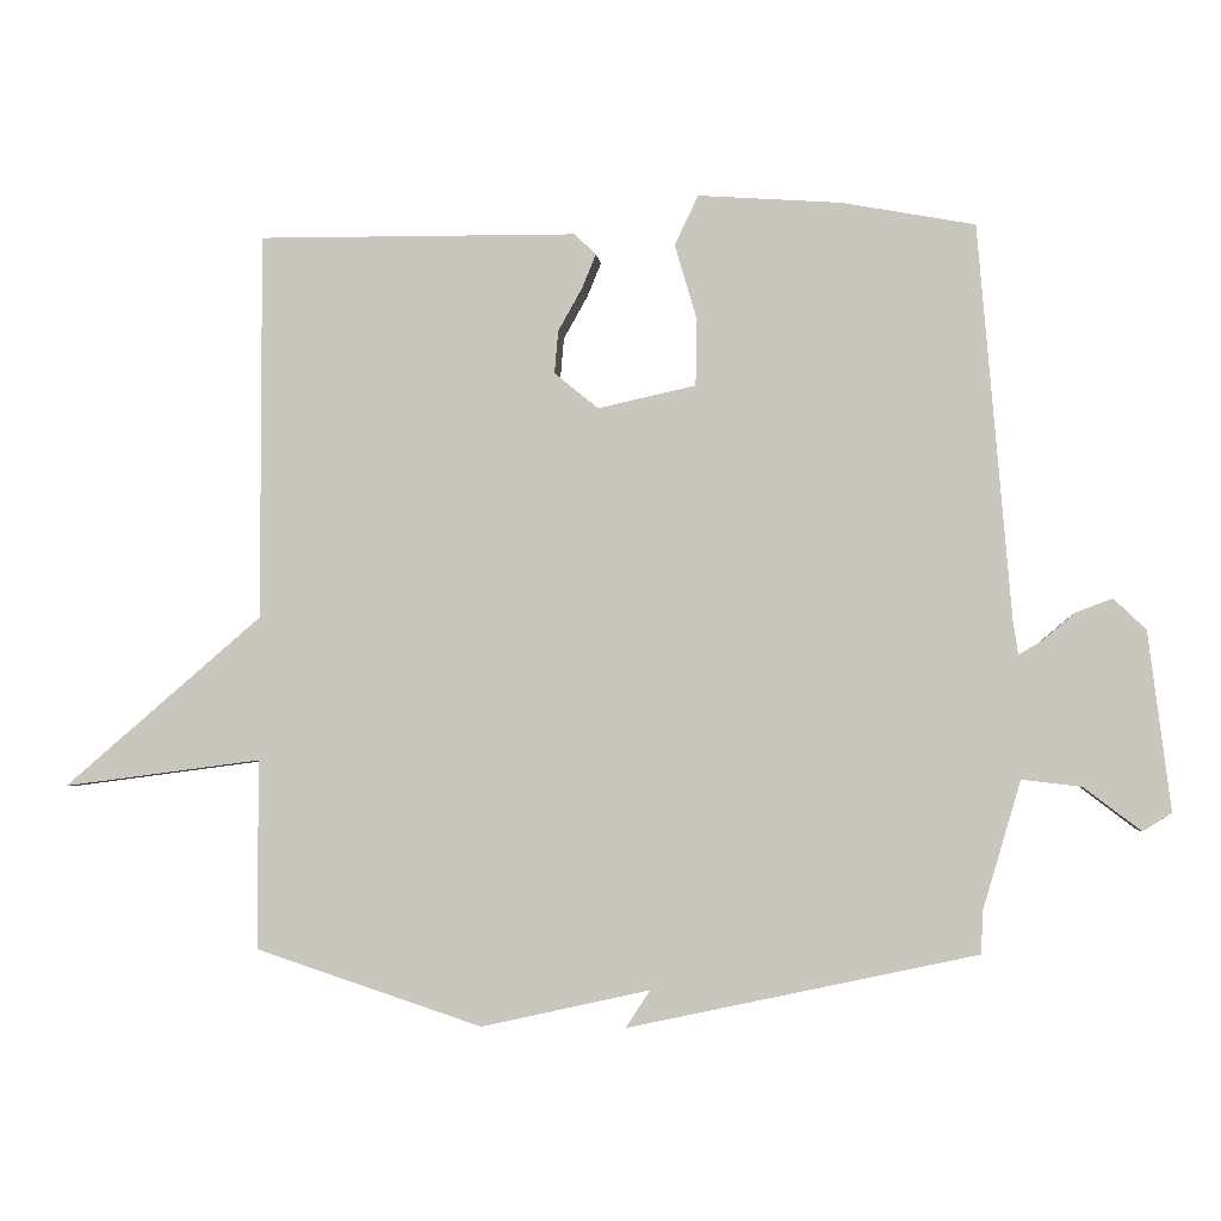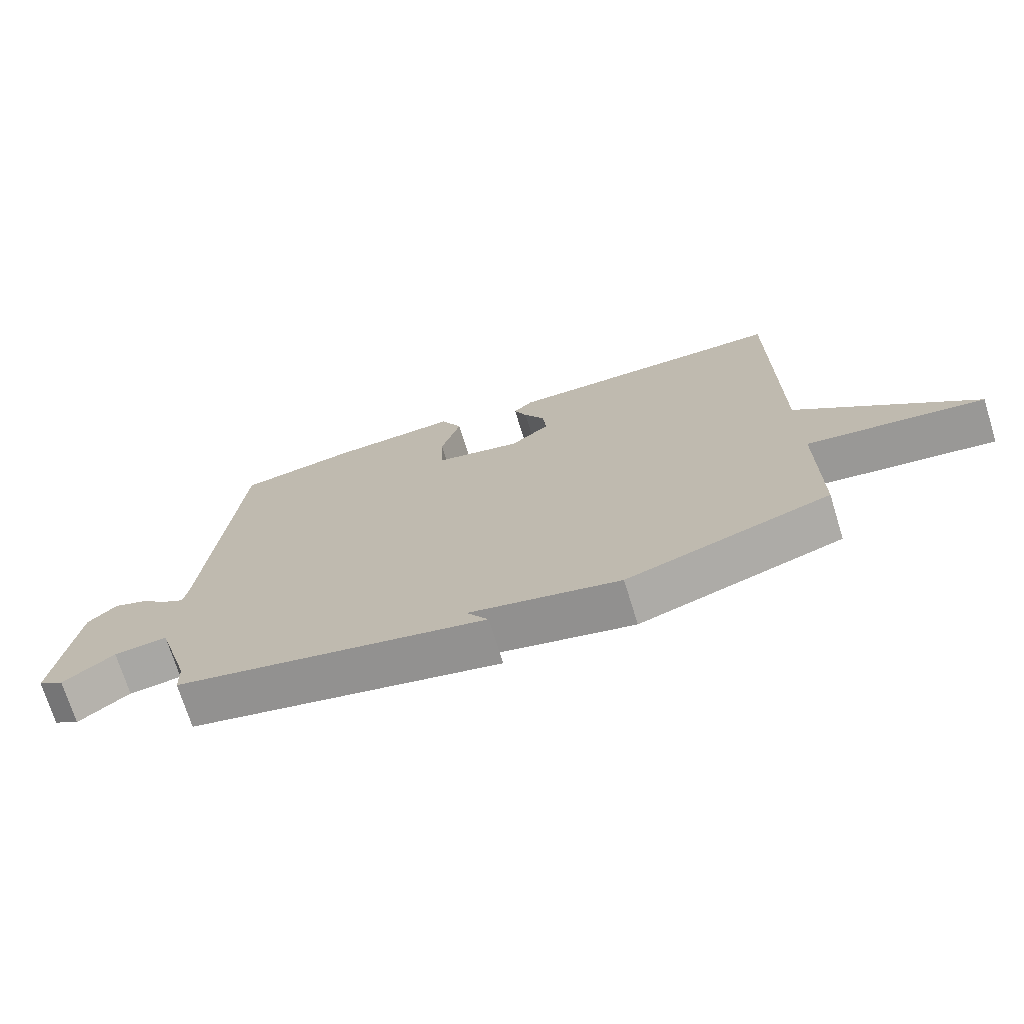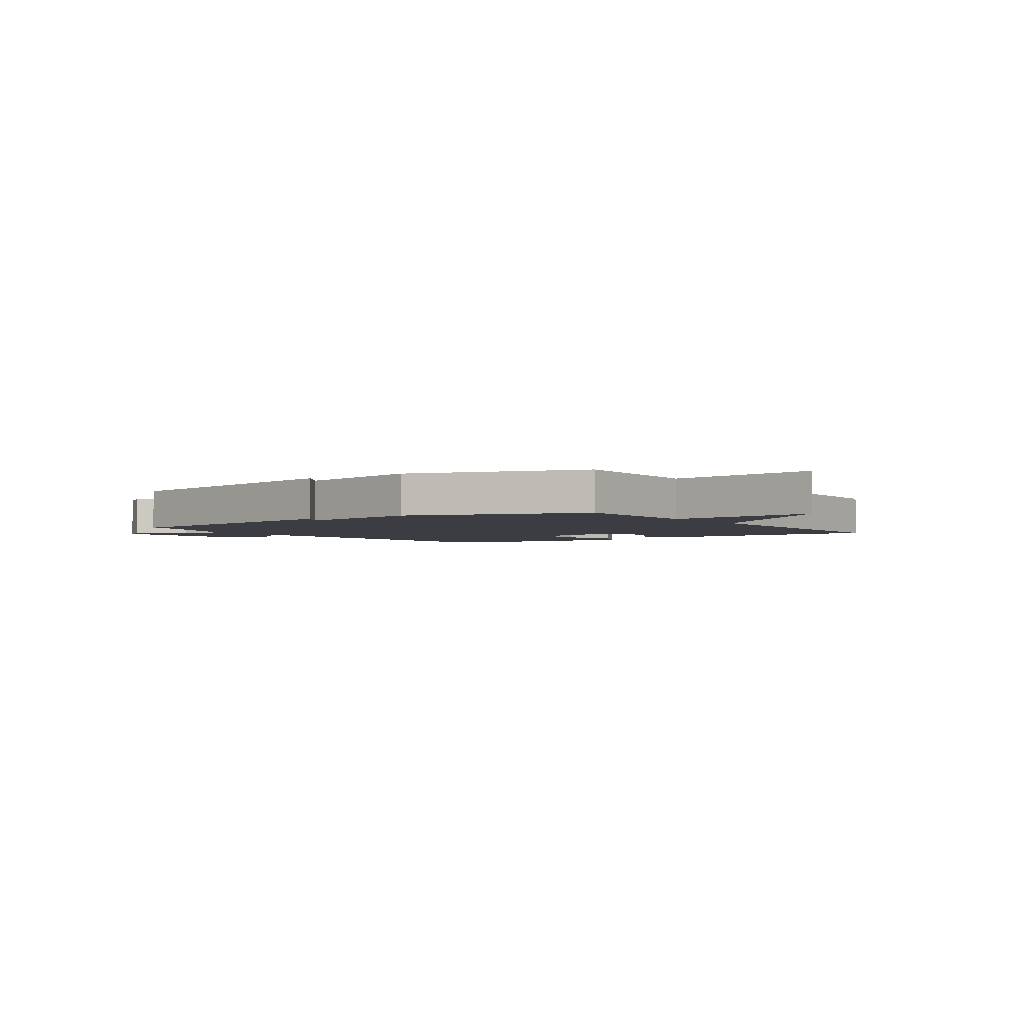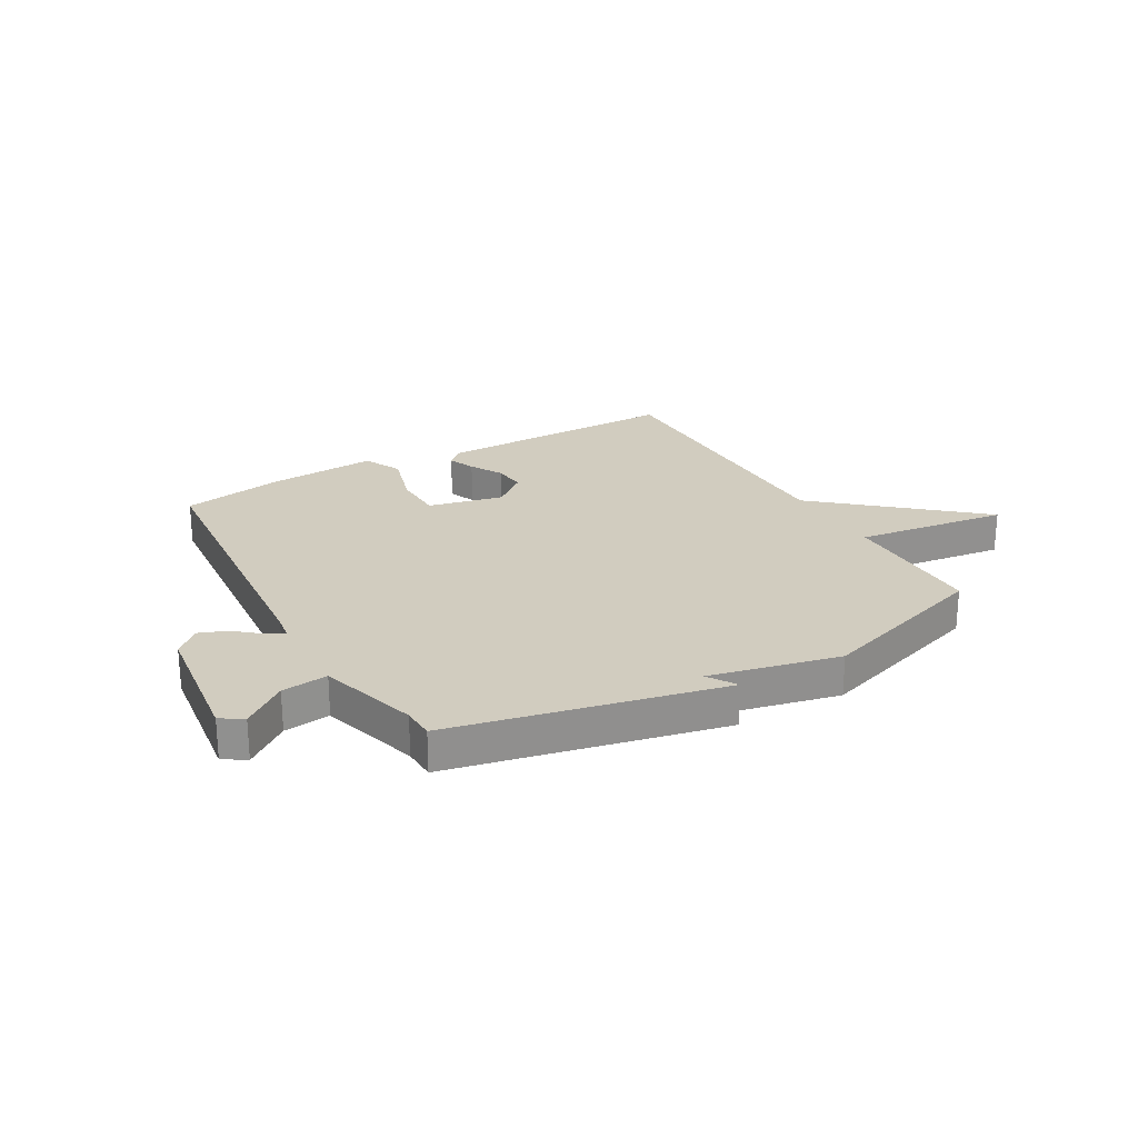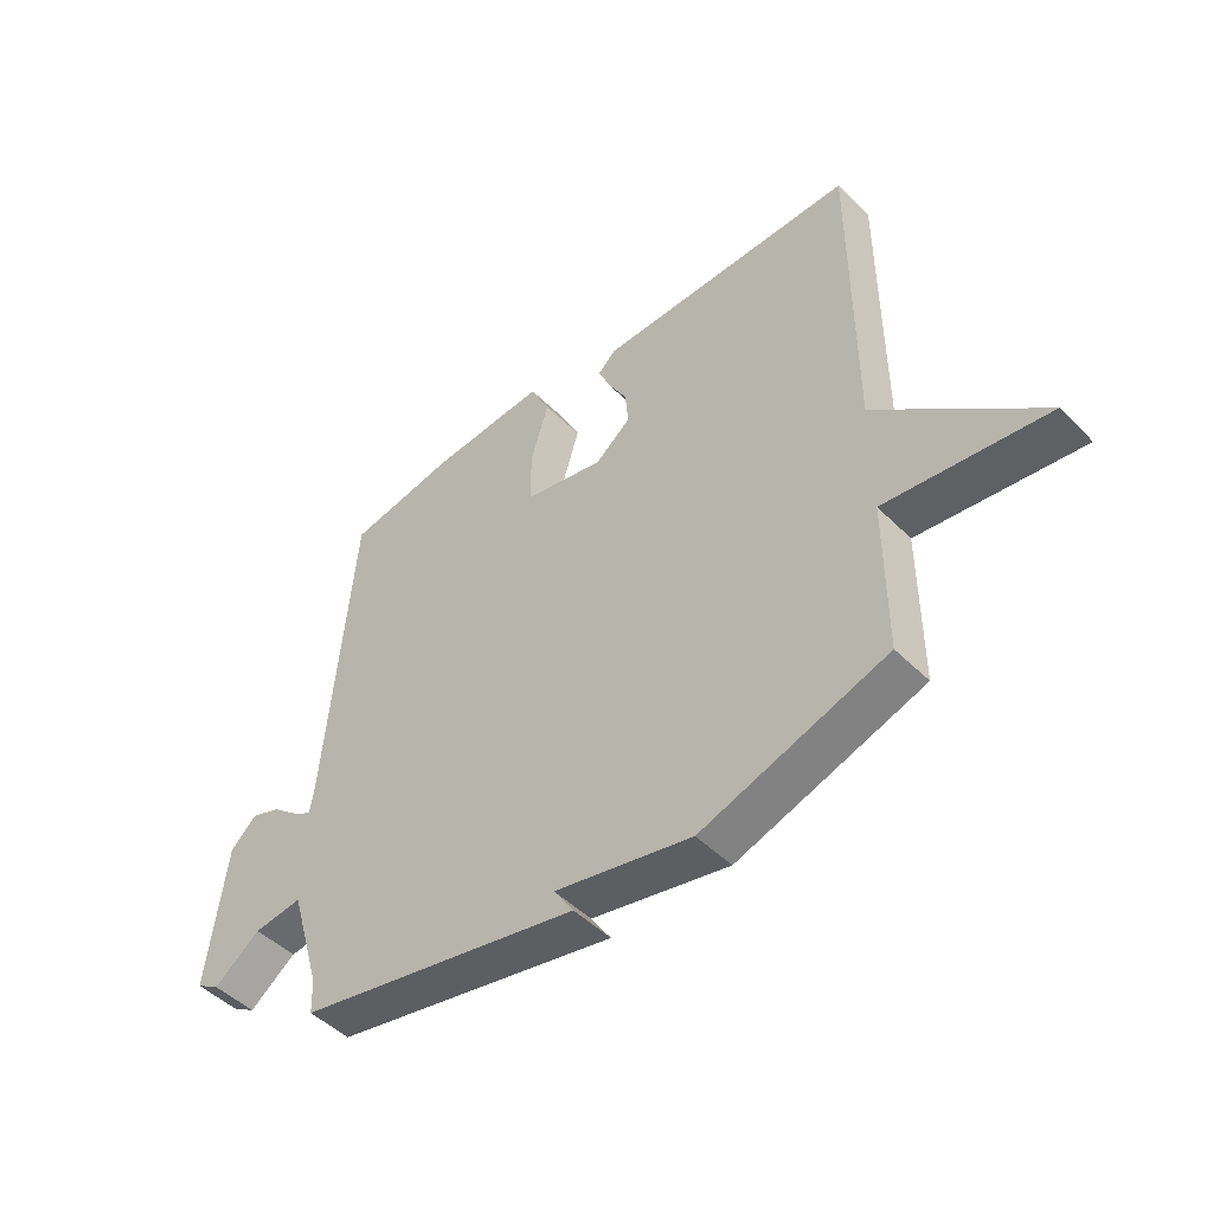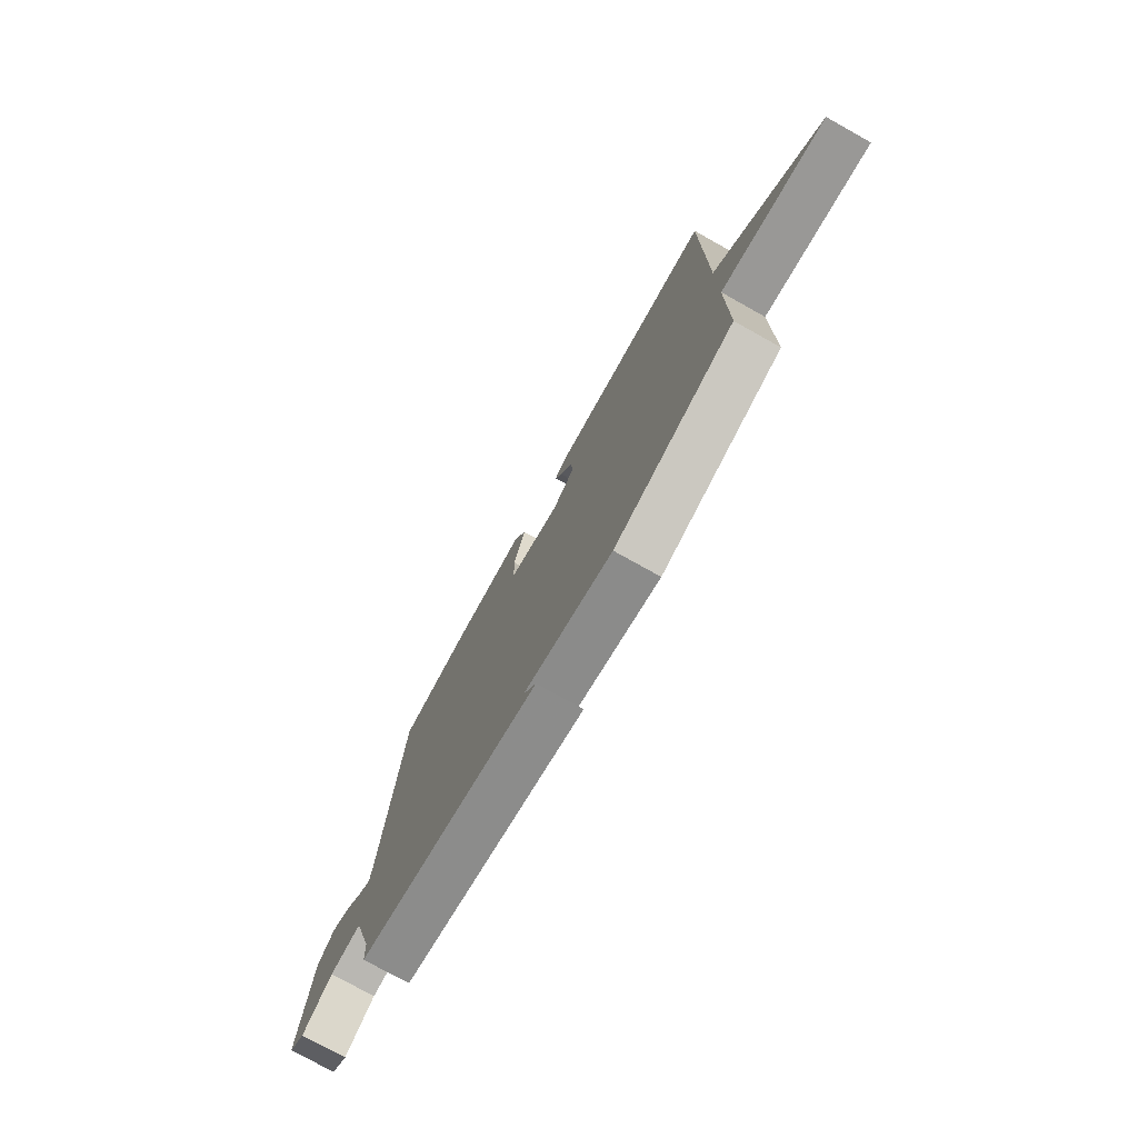
<metadata>
{"format":"obj","ext":"obj","renderer":"f3d","projection":"perspective","resolution":1024,"background":"white","views":[{"elev":-3.1,"azim":5.5,"up":"+Z"},{"elev":-72.1,"azim":-162.8,"up":"+Z"},{"elev":-2.9,"azim":-145.2,"up":"+Y"},{"elev":24.2,"azim":150.4,"up":"+Y"},{"elev":-48.1,"azim":-137.8,"up":"+Z"},{"elev":-75.7,"azim":-119.2,"up":"+Z"}]}
</metadata>
<code>
v 0.5 0.07 -0.5
v 0.015 0.07 -0.604
v 0.049 0.07 -0.552
v -0.185 0.07 -0.604
v -0.5 0.07 -0.5
v -0.5 0.07 -0.237
v -0.775 0.07 -0.273
v -0.5 0.07 -0.037
v -0.5 0.07 0.5
v -0.056 0.07 0.497
v -0.026 0.07 0.468
v -0.046 0.07 0.42
v -0.079 0.07 0.361
v -0.084 0.07 0.302
v -0.023 0.07 0.252
v 0.113 0.07 0.282
v 0.115 0.07 0.374
v 0.084 0.07 0.479
v 0.117 0.07 0.548
v 0.315 0.07 0.534
v 0.5 0.07 0.5
v 0.546 0.07 -0.047
v 0.553 0.07 -0.093
v 0.584 0.07 -0.075
v 0.63 0.07 -0.036
v 0.681 0.07 -0.017
v 0.726 0.07 -0.06
v 0.757 0.07 -0.308
v 0.717 0.07 -0.333
v 0.638 0.07 -0.273
v 0.555 0.07 -0.263
v 0.502 0.07 -0.442
v 0.5 0 -0.5
v 0.015 0 -0.604
v 0.049 0 -0.552
v -0.185 0 -0.604
v -0.5 0 -0.5
v -0.5 0 -0.237
v -0.775 0 -0.273
v -0.5 0 -0.037
v -0.5 0 0.5
v -0.056 0 0.497
v -0.026 0 0.468
v -0.046 0 0.42
v -0.079 0 0.361
v -0.084 0 0.302
v -0.023 0 0.252
v 0.113 0 0.282
v 0.115 0 0.374
v 0.084 0 0.479
v 0.117 0 0.548
v 0.315 0 0.534
v 0.5 0 0.5
v 0.546 0 -0.047
v 0.553 0 -0.093
v 0.584 0 -0.075
v 0.63 0 -0.036
v 0.681 0 -0.017
v 0.726 0 -0.06
v 0.757 0 -0.308
v 0.717 0 -0.333
v 0.638 0 -0.273
v 0.555 0 -0.263
v 0.502 0 -0.442
f 28 29 30
f 27 28 30
f 26 27 30
f 25 26 30
f 24 25 30
f 23 24 30 31
f 22 23 31 32
f 21 22 32
f 20 21 32
f 19 20 32
f 18 19 32
f 17 18 32
f 11 12 13
f 10 11 13
f 9 10 13
f 8 9 13
f 8 13 14
f 8 14 15
f 7 8 15
f 6 7 15
f 6 15 16
f 5 6 16
f 4 5 16
f 3 4 16
f 16 17 32 1
f 1 2 3
f 1 3 16
f 62 61 60
f 62 60 59
f 62 59 58
f 62 58 57
f 62 57 56
f 63 62 56 55
f 64 63 55 54
f 64 54 53
f 64 53 52
f 64 52 51
f 64 51 50
f 64 50 49
f 45 44 43
f 45 43 42
f 45 42 41
f 45 41 40
f 46 45 40
f 47 46 40
f 47 40 39
f 47 39 38
f 48 47 38
f 48 38 37
f 48 37 36
f 48 36 35
f 33 64 49 48
f 35 34 33
f 48 35 33
f 1 33 34 2
f 2 34 35 3
f 3 35 36 4
f 4 36 37 5
f 5 37 38 6
f 6 38 39 7
f 7 39 40 8
f 8 40 41 9
f 9 41 42 10
f 10 42 43 11
f 11 43 44 12
f 12 44 45 13
f 13 45 46 14
f 14 46 47 15
f 15 47 48 16
f 16 48 49 17
f 17 49 50 18
f 18 50 51 19
f 19 51 52 20
f 20 52 53 21
f 21 53 54 22
f 22 54 55 23
f 23 55 56 24
f 24 56 57 25
f 25 57 58 26
f 26 58 59 27
f 27 59 60 28
f 28 60 61 29
f 29 61 62 30
f 30 62 63 31
f 31 63 64 32
f 32 64 33 1

</code>
